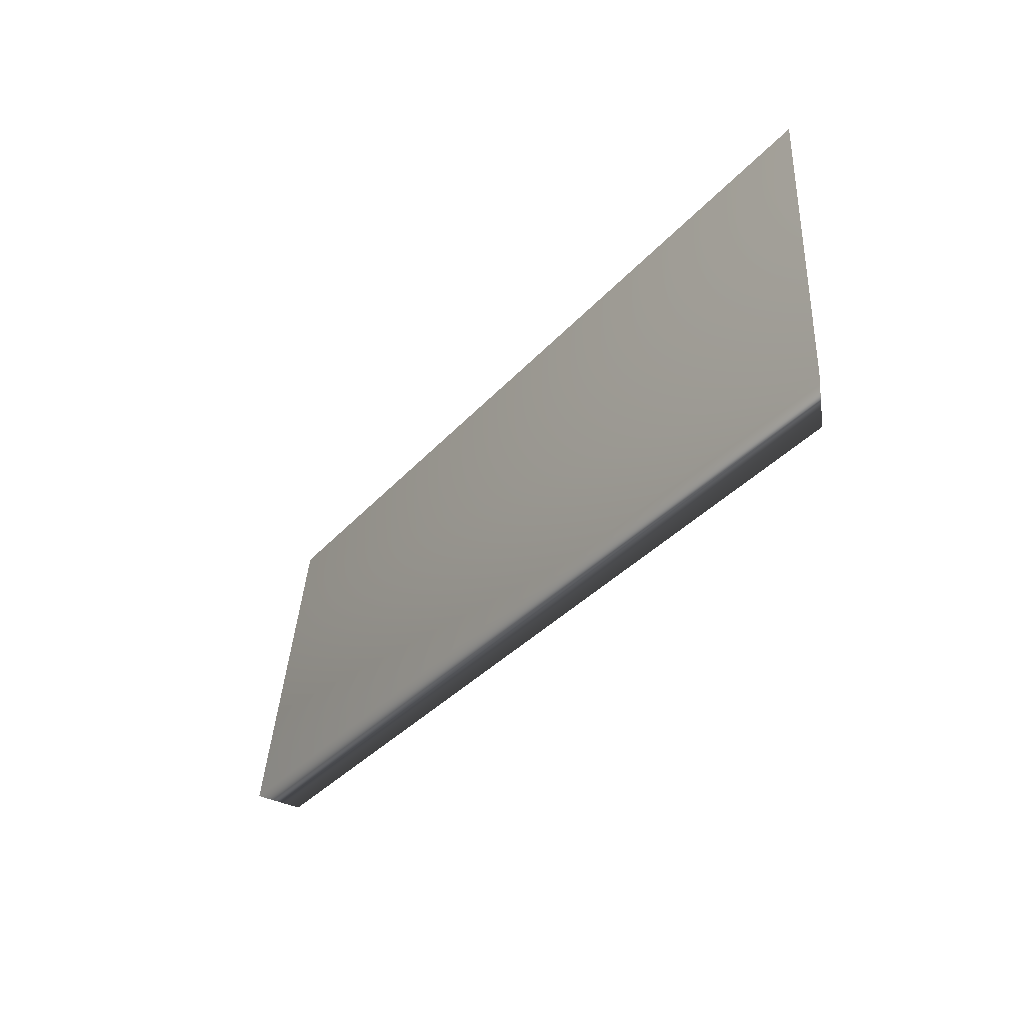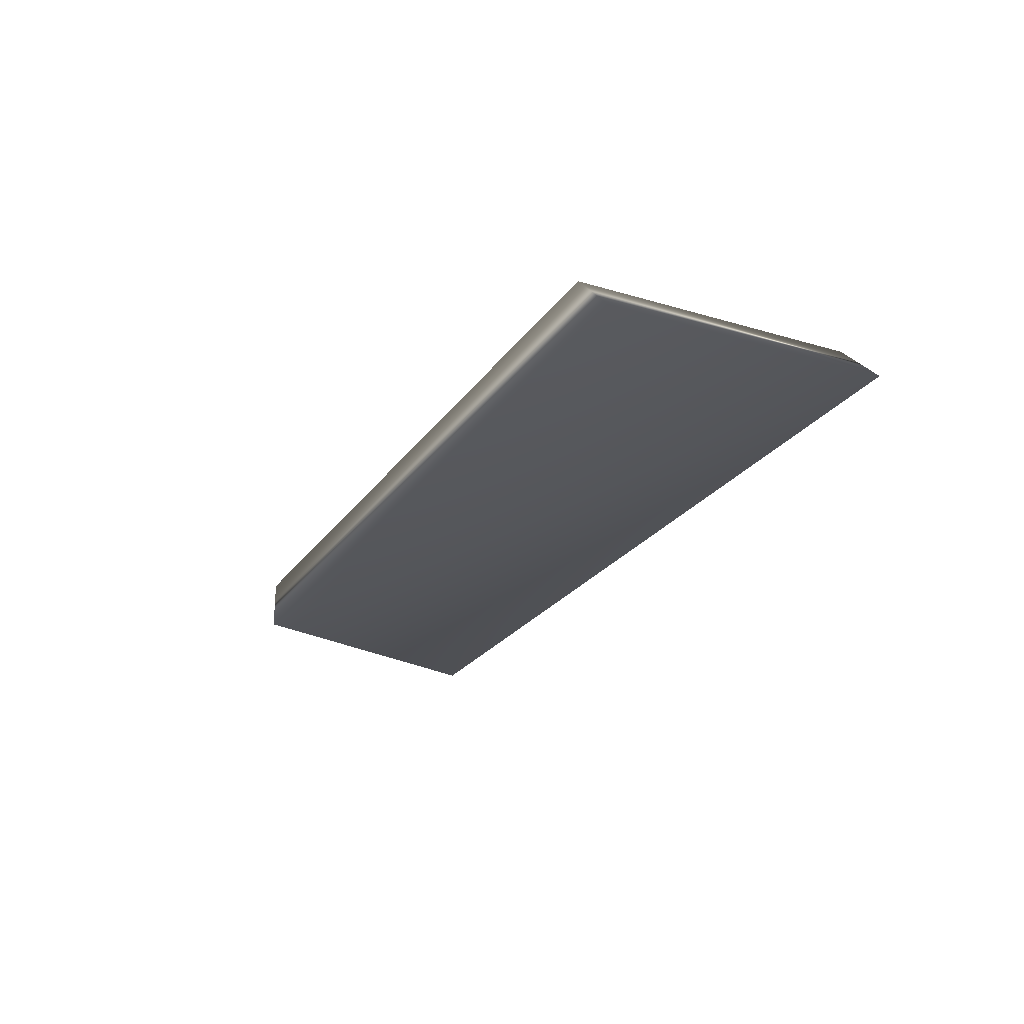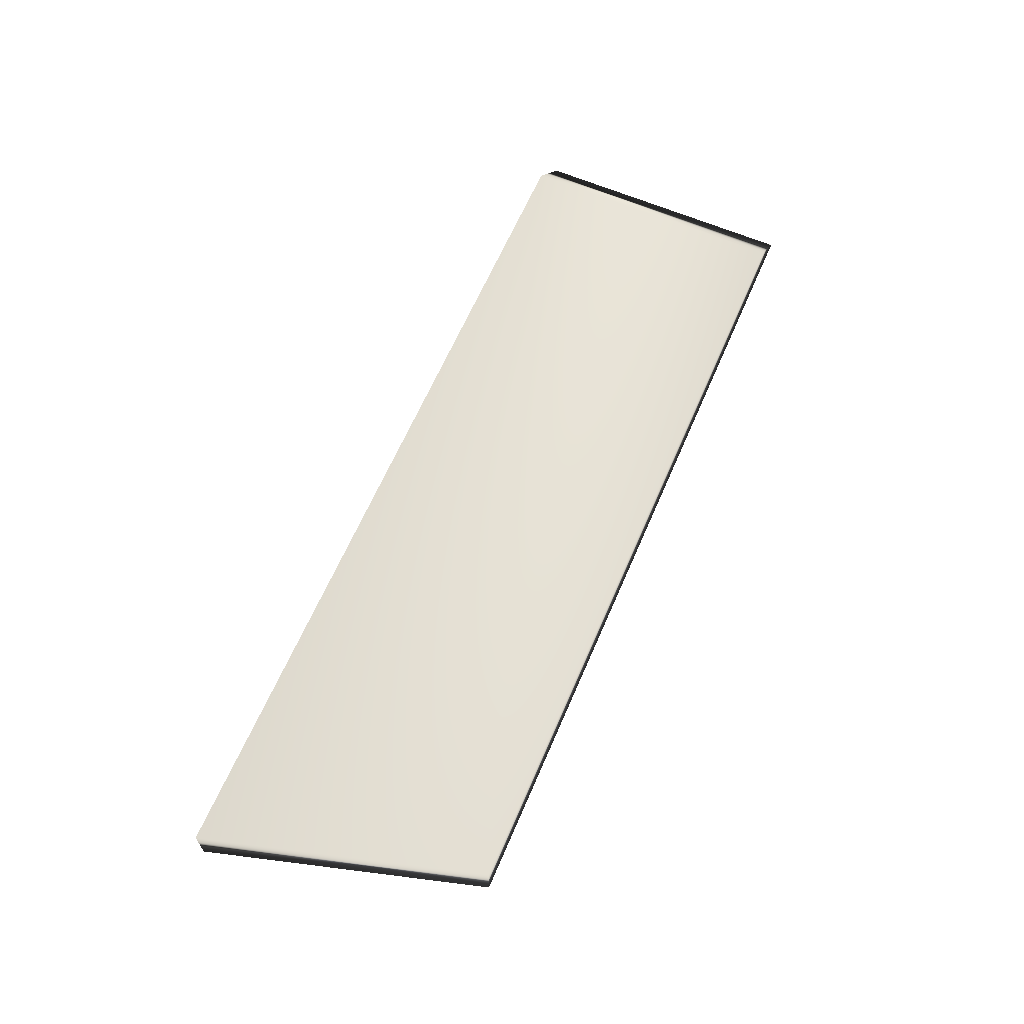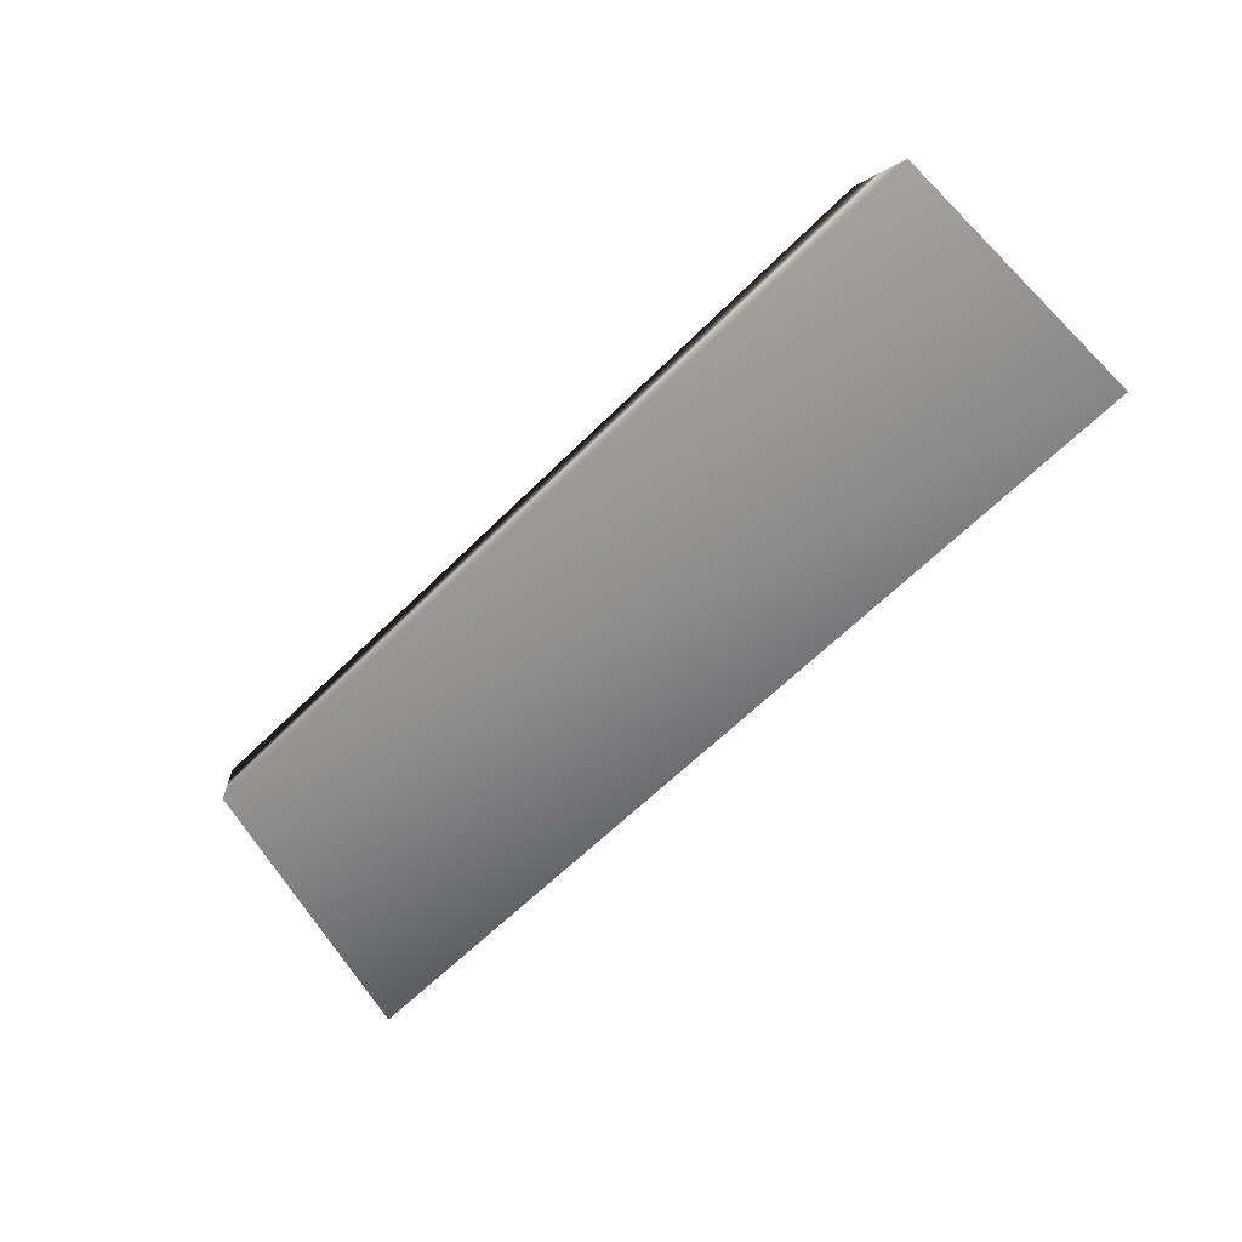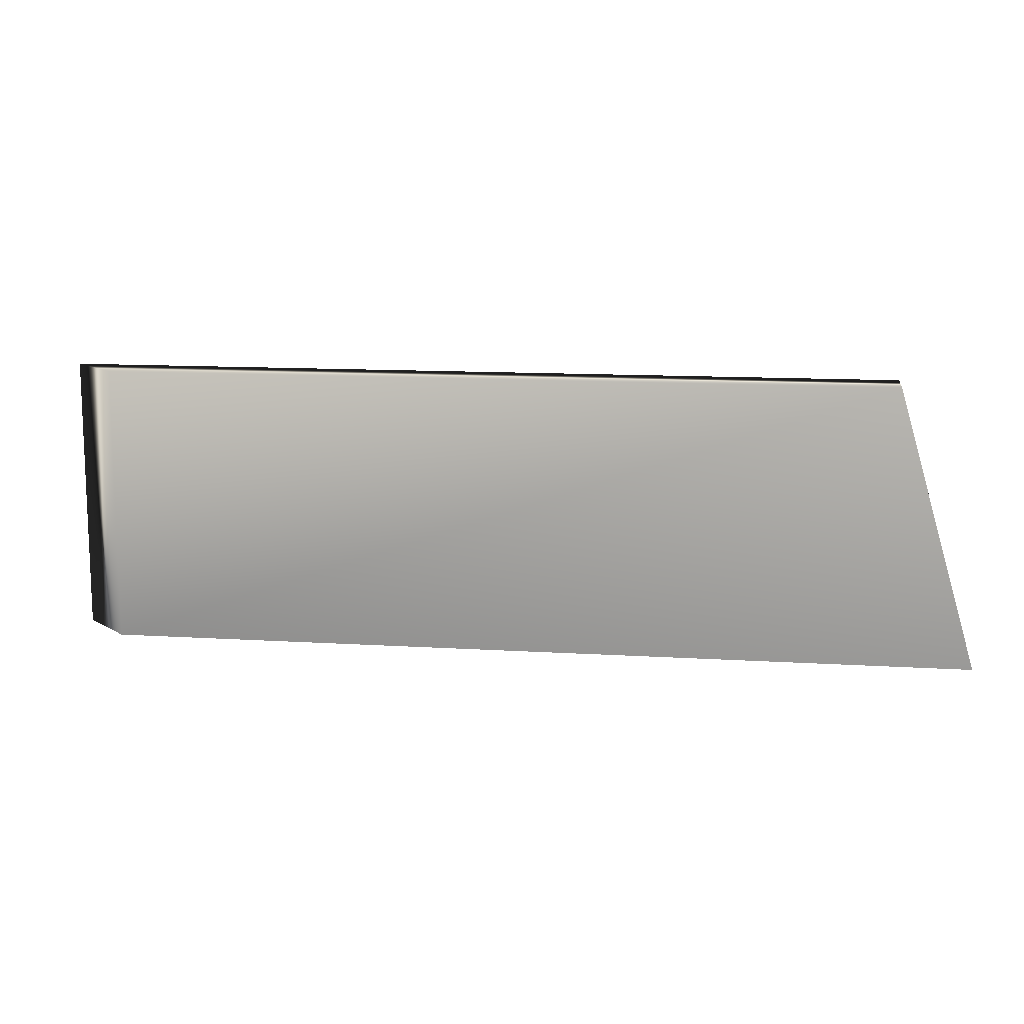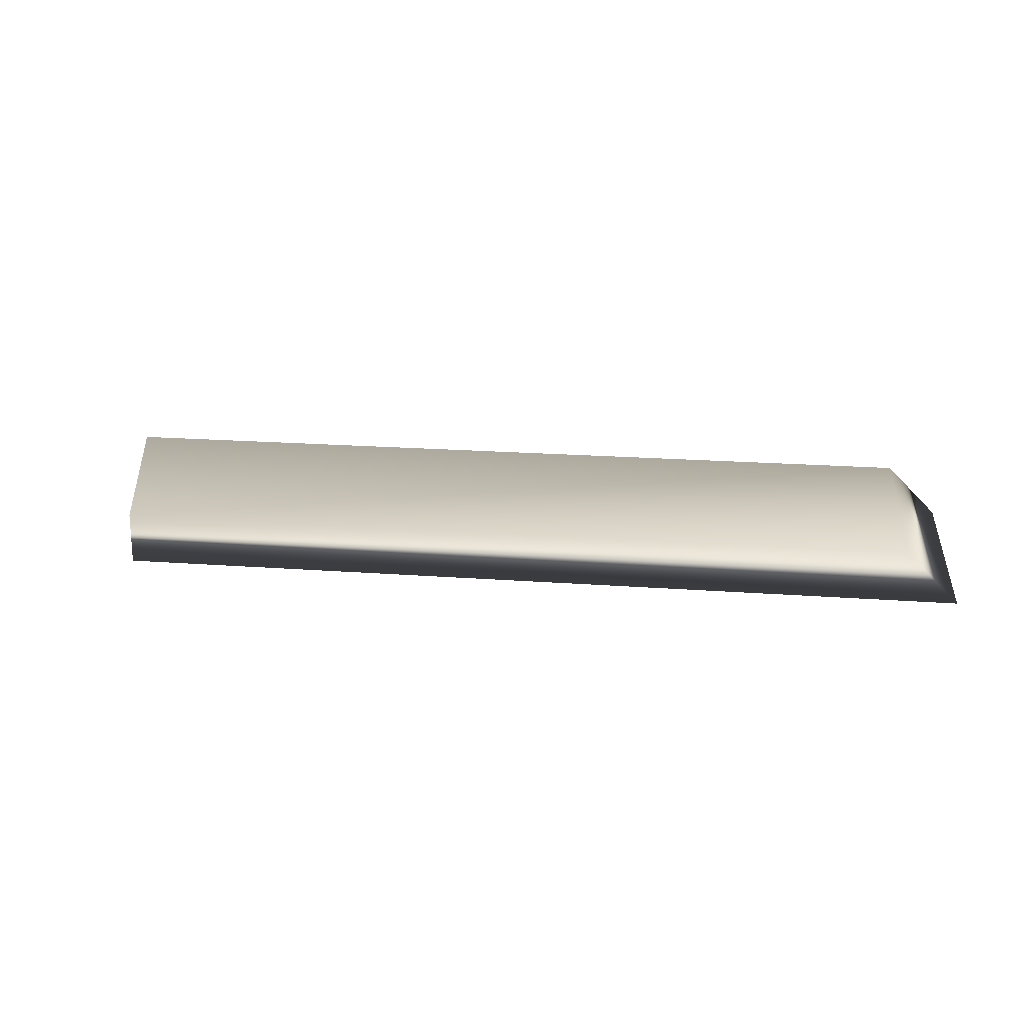
<metadata>
{"format":"obj","ext":"obj","renderer":"f3d","projection":"perspective","resolution":1024,"background":"white","views":[{"elev":-35.1,"azim":-125.2,"up":"+Y"},{"elev":-24.3,"azim":-116.3,"up":"+Z"},{"elev":63.8,"azim":113.3,"up":"+Z"},{"elev":-63.2,"azim":-135.0,"up":"+Z"},{"elev":12.4,"azim":8.2,"up":"+Y"},{"elev":18.9,"azim":-171.8,"up":"+Z"}]}
</metadata>
<code>
v -37.97 14.55 -126.9
v -37.97 12.72 -126.9
v -37.64 14.55 -126.6
v -37.64 12.72 -126.6
v -32.42 14.55 -126.6
v -32.42 14.55 -126.9
v -31.89 12.72 -126.6
v -31.89 12.72 -126.9
f 1 2 3
f 3 2 4
f 5 6 3
f 3 6 1
f 7 4 8
f 8 4 2
f 8 2 6
f 6 2 1
f 7 5 4
f 4 5 3
f 5 7 6
f 6 7 8

</code>
